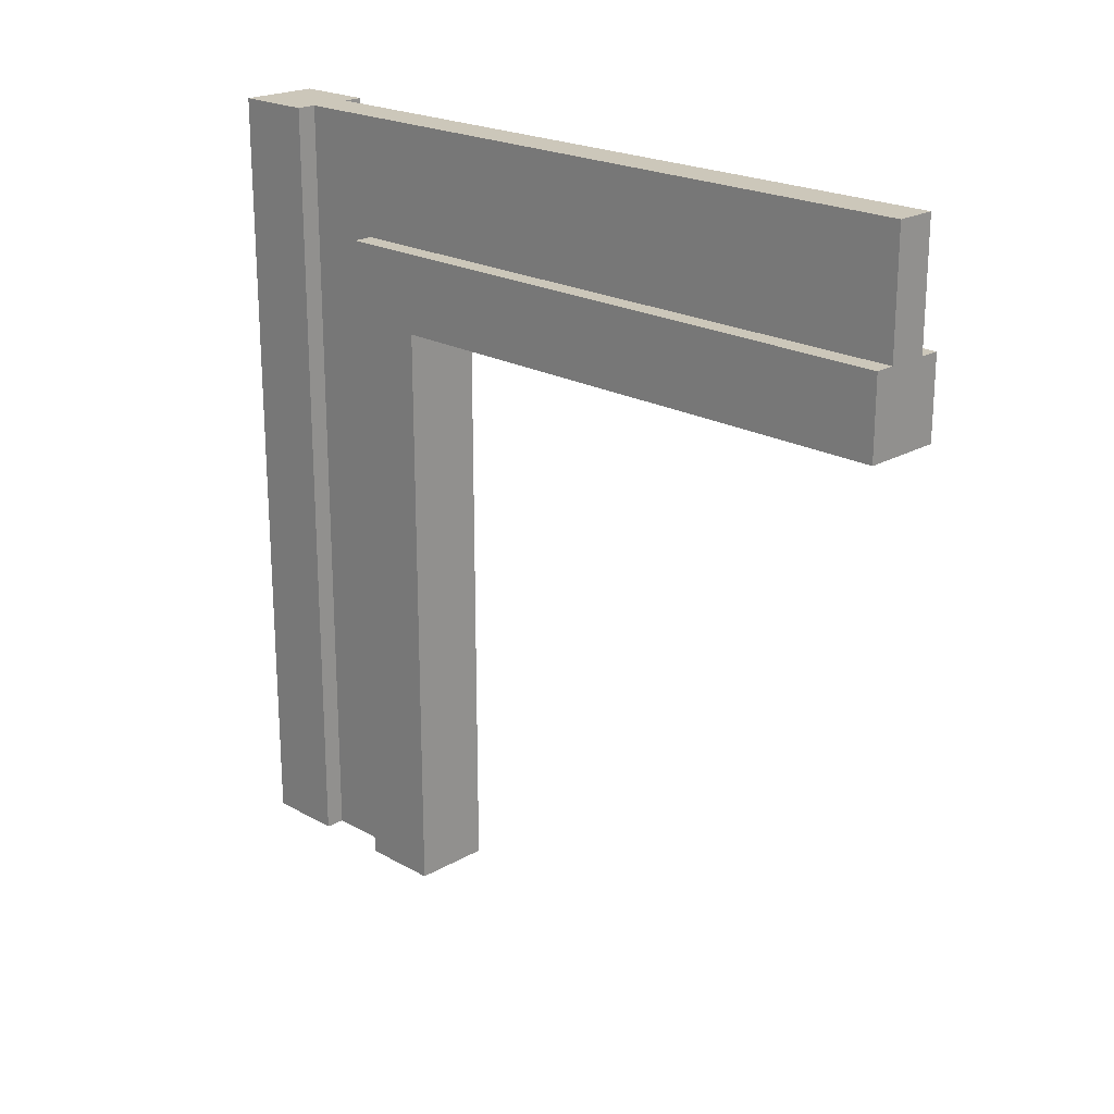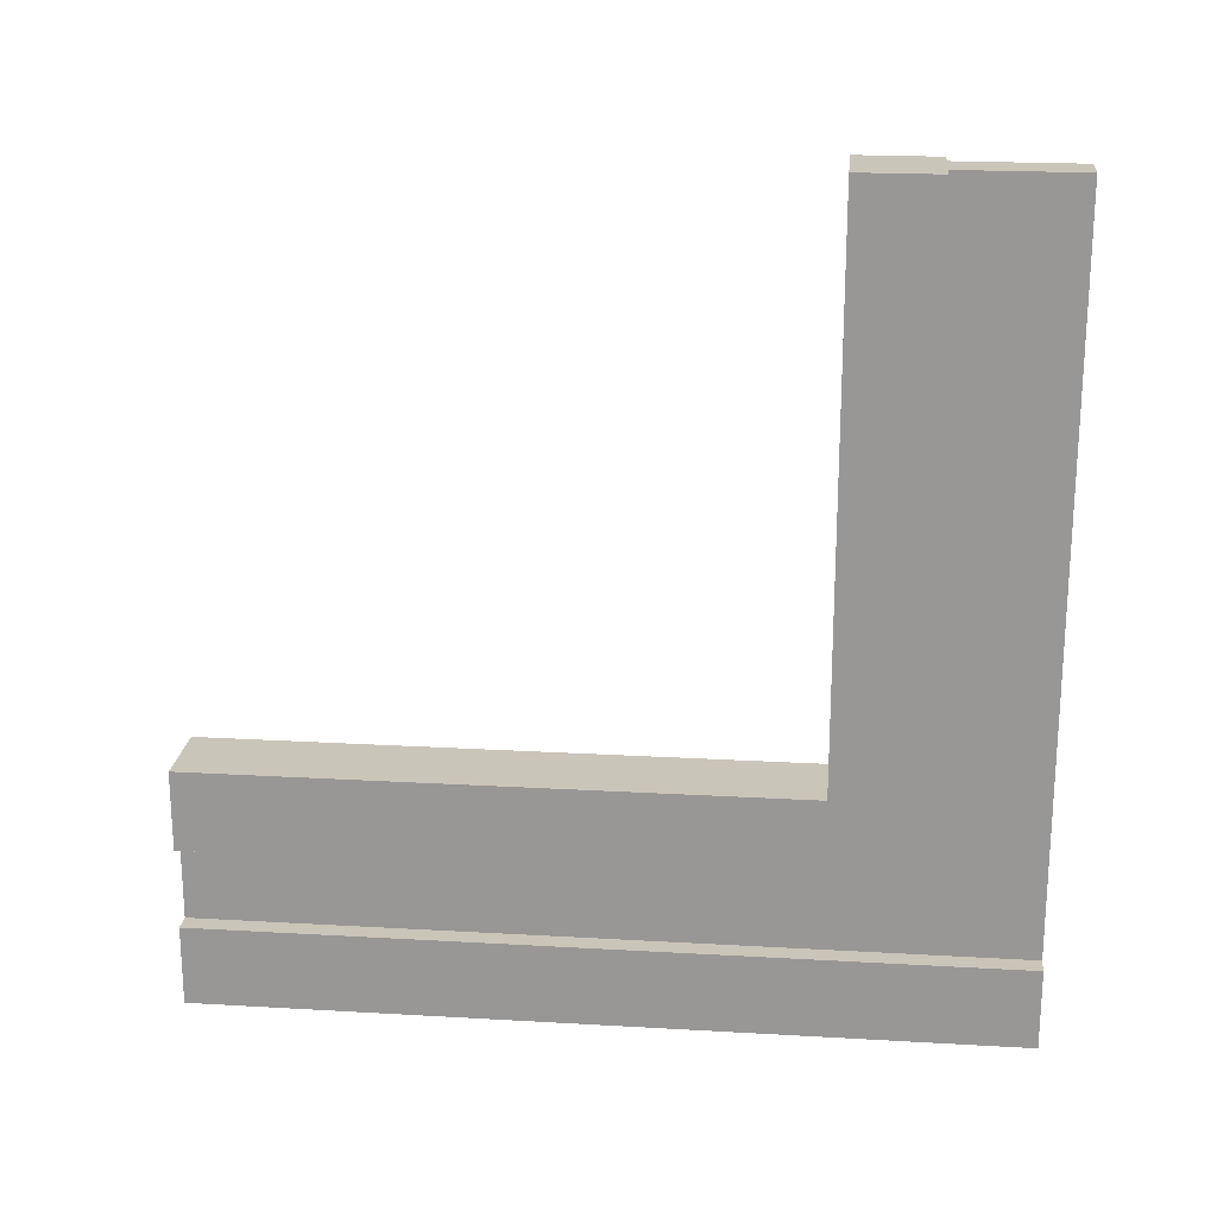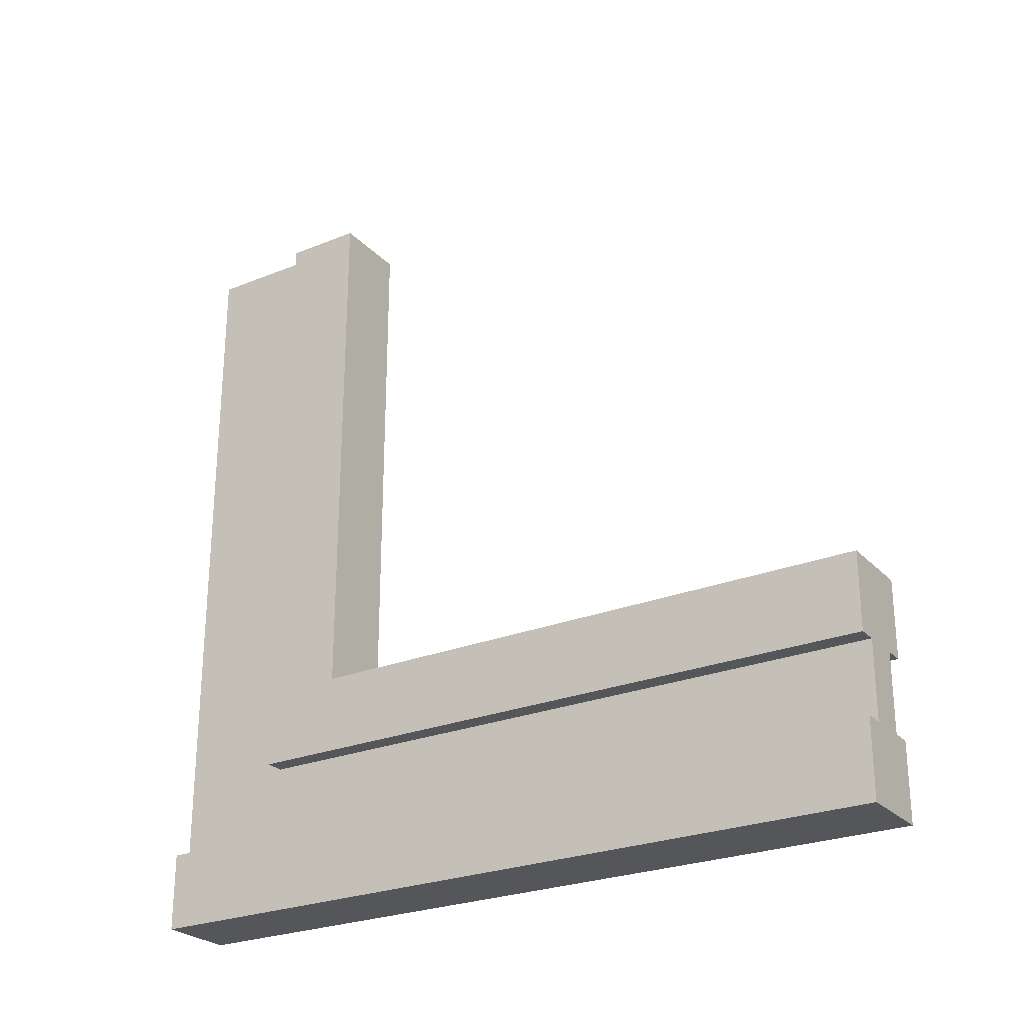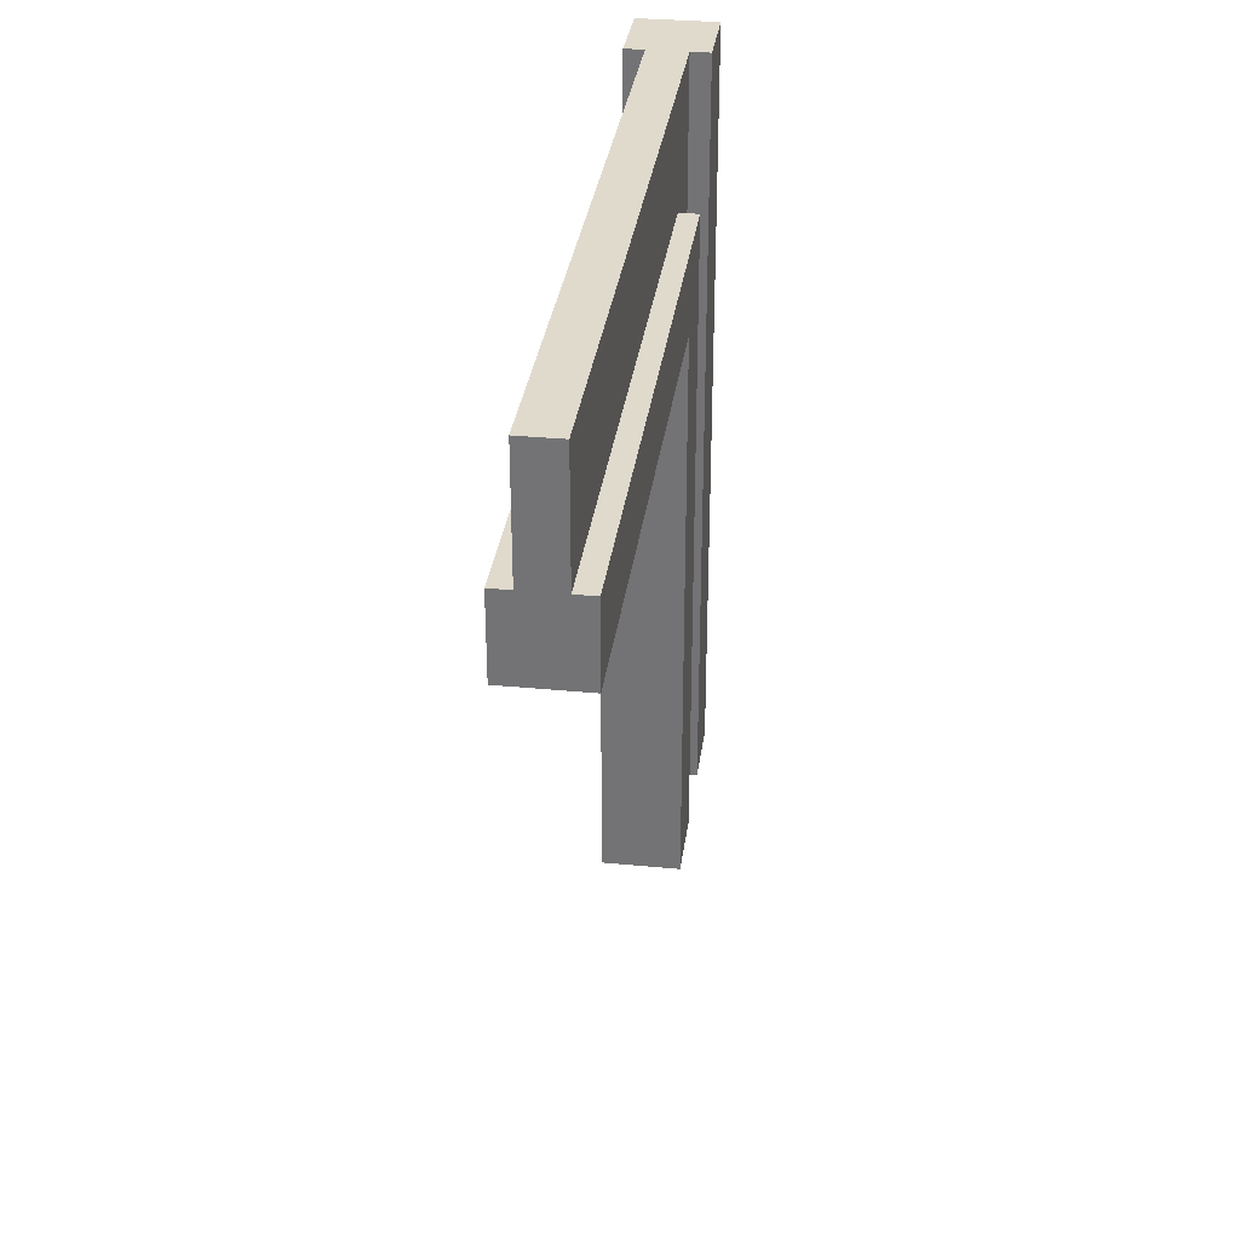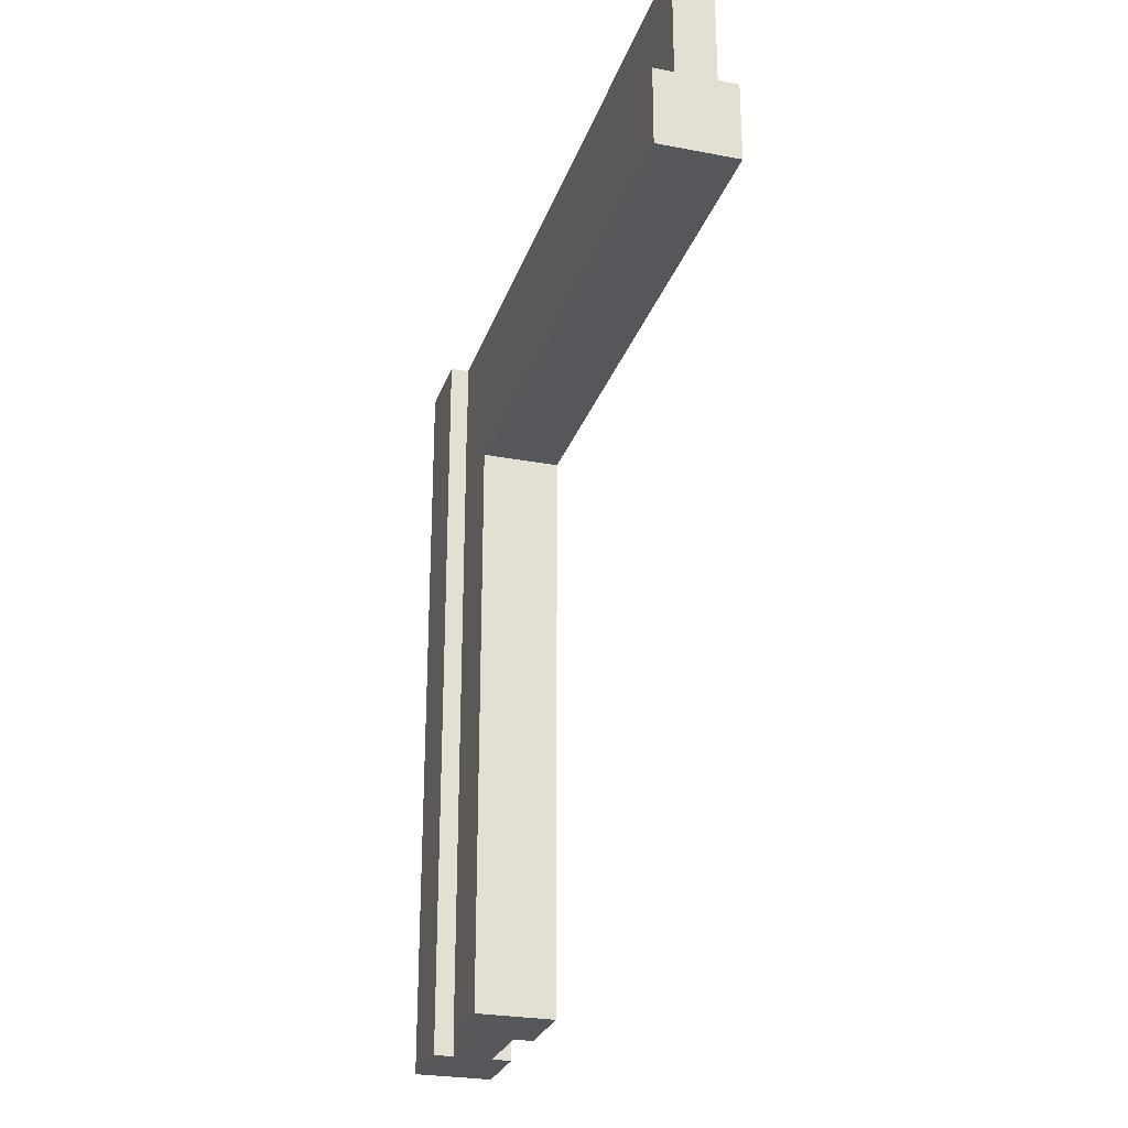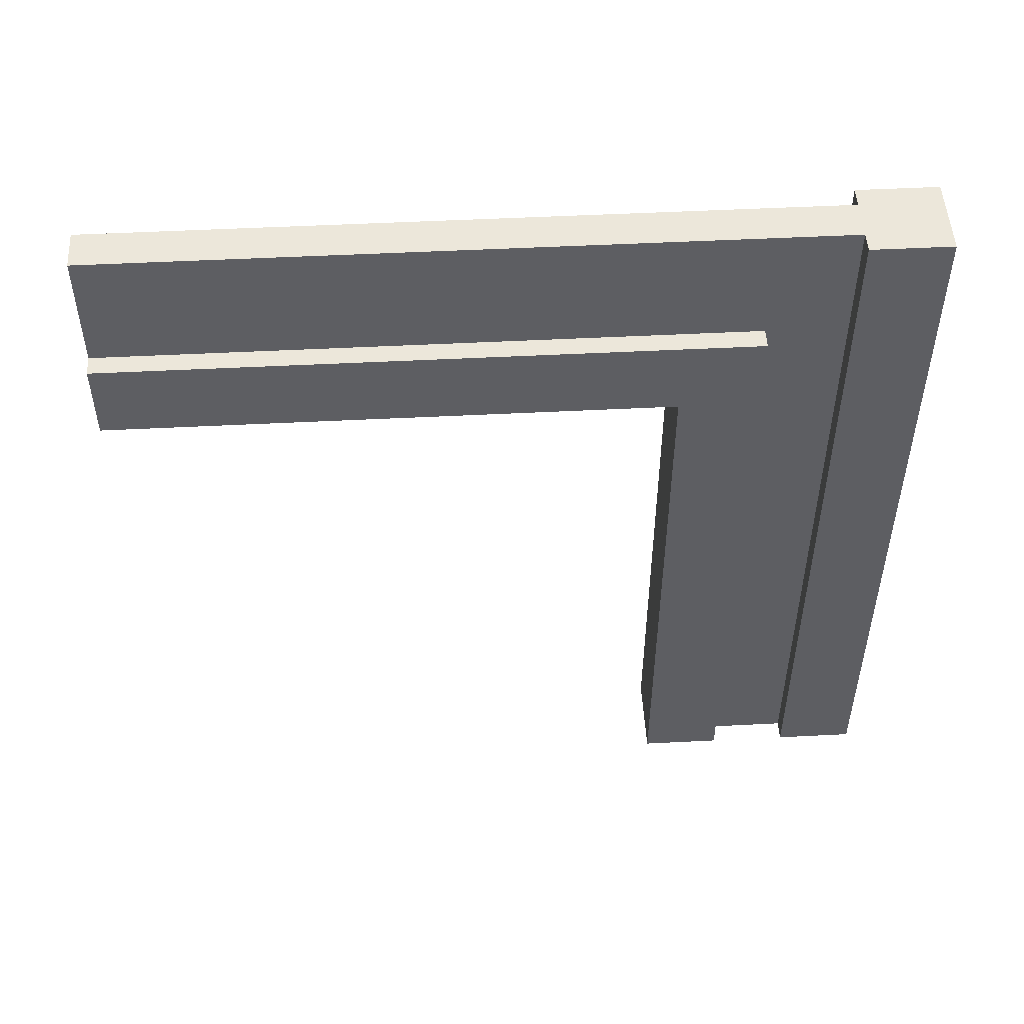
<metadata>
{"format":"obj","ext":"obj","renderer":"f3d","projection":"perspective","resolution":1024,"background":"white","views":[{"elev":21.3,"azim":-45.3,"up":"+Y"},{"elev":20.6,"azim":96.0,"up":"+Z"},{"elev":-25.9,"azim":-57.4,"up":"+Z"},{"elev":33.0,"azim":7.6,"up":"+Y"},{"elev":-26.6,"azim":-16.6,"up":"+Y"},{"elev":50.7,"azim":86.8,"up":"+Y"}]}
</metadata>
<code>
g wall-wood-doorway-square-wide
v 0.5 1 -0.5 1 1 1
v 0.5 1 -0.4 1 1 1
v 0.4 1 -0.5 1 1 1
v 0.4 1 -0.4 1 1 1
v 0.5 0 -0.4 1 1 1
v 0.5 0 -0.5 1 1 1
v 0.4 0 -0.4 1 1 1
v 0.4 0 -0.5 1 1 1
v 0.4 0 -0.3 1 1 1
v 0.4 0.85 -0.3 1 1 1
v 0.4 0 -0.2 1 1 1
v 0.4 0.75 -0.2 1 1 1
v 0.4 0.85 0.5 1 1 1
v 0.4 0.75 0.5 1 1 1
v 0.5 0.75 0.5 1 1 1
v 0.5 0.85 0.5 1 1 1
v 0.5 0.75 -0.2 1 1 1
v 0.5 0.85 -0.3 1 1 1
v 0.5 0 -0.3 1 1 1
v 0.5 0 -0.2 1 1 1
v 0.425 0 -0.4 1 1 1
v 0.425 1 -0.4 1 1 1
v 0.425 0 -0.3 1 1 1
v 0.425 0.85 -0.3 1 1 1
v 0.425 1 0.5 1 1 1
v 0.425 0.85 0.5 1 1 1
v 0.475 0.85 0.5 1 1 1
v 0.475 1 0.5 1 1 1
v 0.475 0.85 -0.3 1 1 1
v 0.475 1 -0.4 1 1 1
v 0.475 8.377e-19 -0.4 1 1 1
v 0.475 8.377e-19 -0.3 1 1 1
f 3 2 1
f 2 3 4
f 7 6 5
f 6 7 8
f 3 6 8
f 6 3 1
f 7 3 8
f 3 7 4
f 2 7 5
f 7 2 4
f 2 6 1
f 6 2 5
f 11 10 9
f 10 11 12
f 10 12 13
f 13 12 14
f 17 16 15
f 17 18 16
f 18 17 19
f 20 19 17
f 14 17 15
f 17 14 12
f 16 14 15
f 14 16 13
f 10 16 18
f 16 10 13
f 10 19 9
f 19 10 18
f 11 19 20
f 19 11 9
f 17 11 20
f 11 17 12
f 23 22 21
f 22 23 24
f 22 24 25
f 25 24 26
f 29 28 27
f 29 30 28
f 30 29 31
f 32 31 29
f 28 26 27
f 26 28 25
f 22 28 30
f 28 22 25
f 23 31 32
f 31 23 21
g wall-wood-doorway-square-wide
f 3 2 1
f 2 3 4
f 7 6 5
f 6 7 8
f 3 6 8
f 6 3 1
f 7 3 8
f 3 7 4
f 2 7 5
f 7 2 4
f 2 6 1
f 6 2 5
f 11 10 9
f 10 11 12
f 10 12 13
f 13 12 14
f 17 16 15
f 17 18 16
f 18 17 19
f 20 19 17
f 14 17 15
f 17 14 12
f 16 14 15
f 14 16 13
f 10 16 18
f 16 10 13
f 10 19 9
f 19 10 18
f 11 19 20
f 19 11 9
f 17 11 20
f 11 17 12
f 23 22 21
f 22 23 24
f 22 24 25
f 25 24 26
f 29 28 27
f 29 30 28
f 30 29 31
f 32 31 29
f 28 26 27
f 26 28 25
f 22 28 30
f 28 22 25
f 23 31 32
f 31 23 21

</code>
